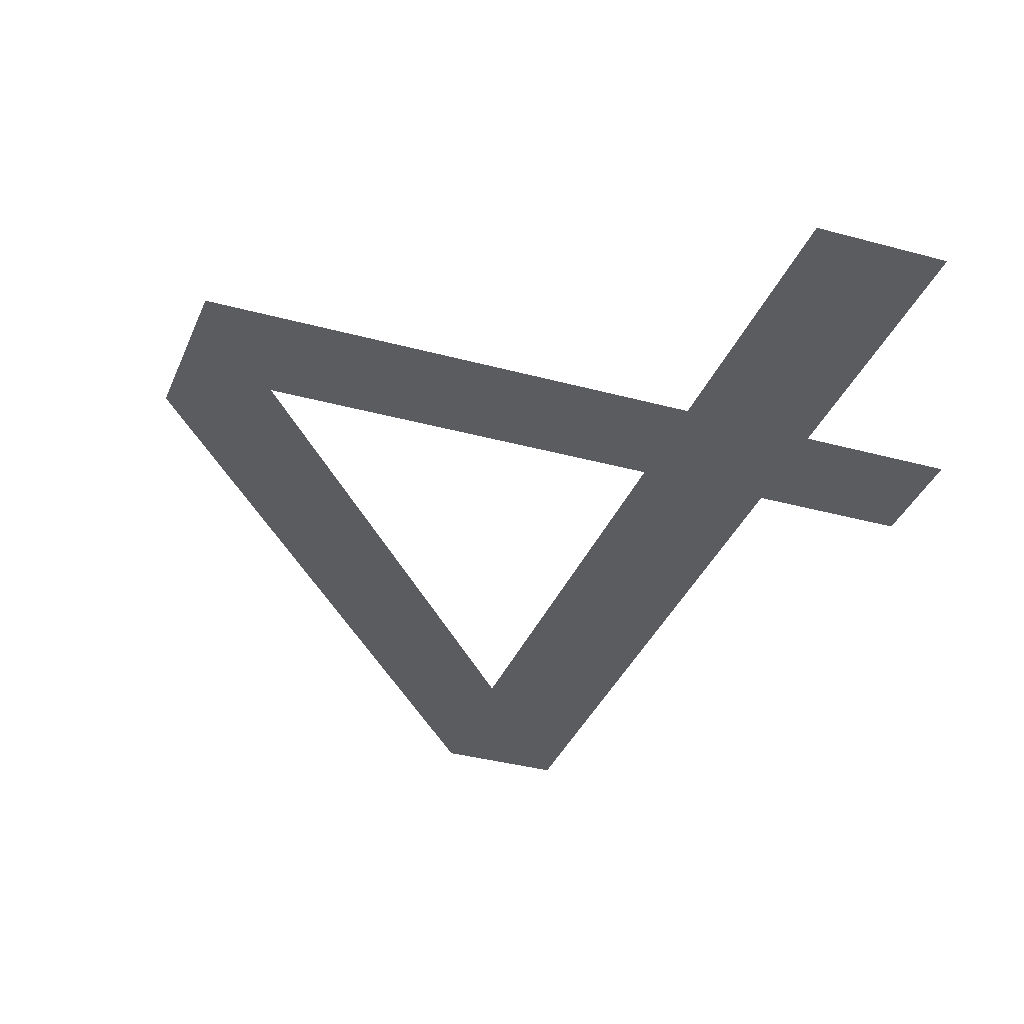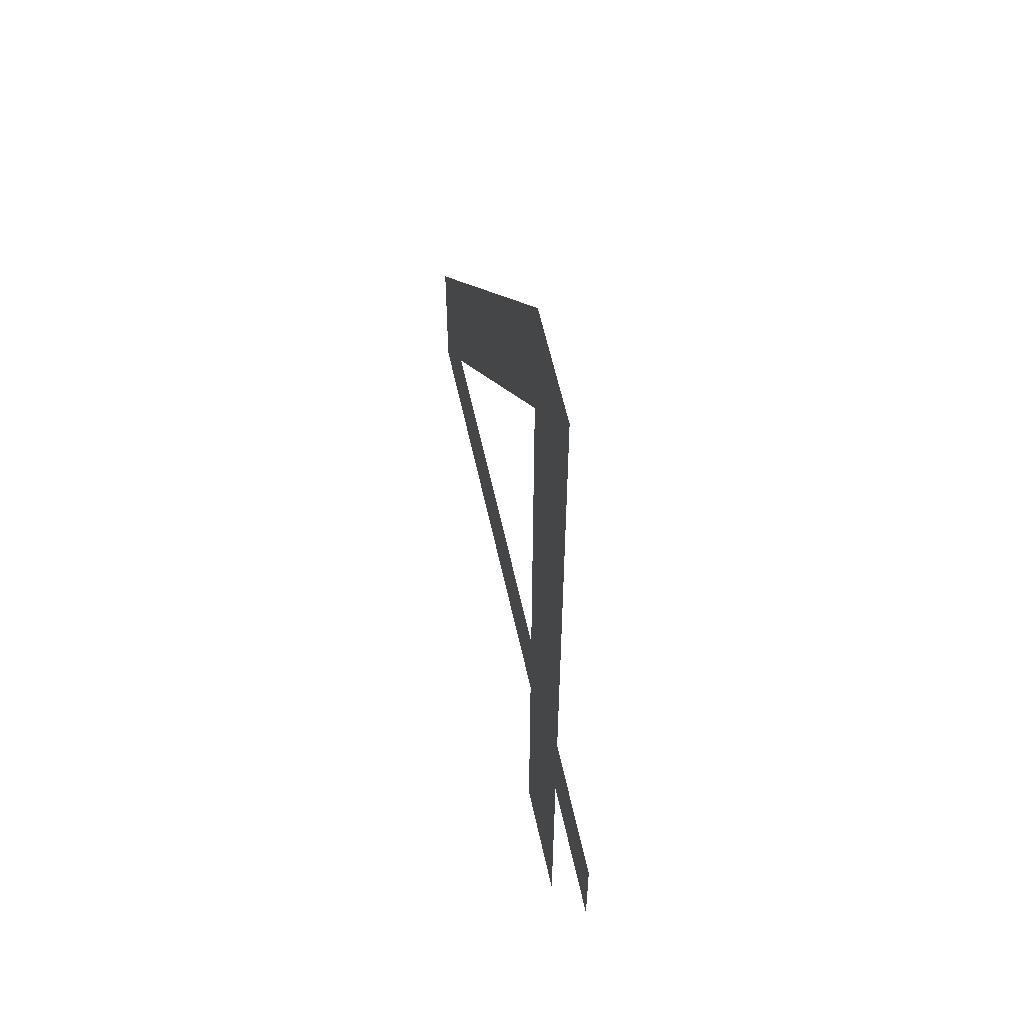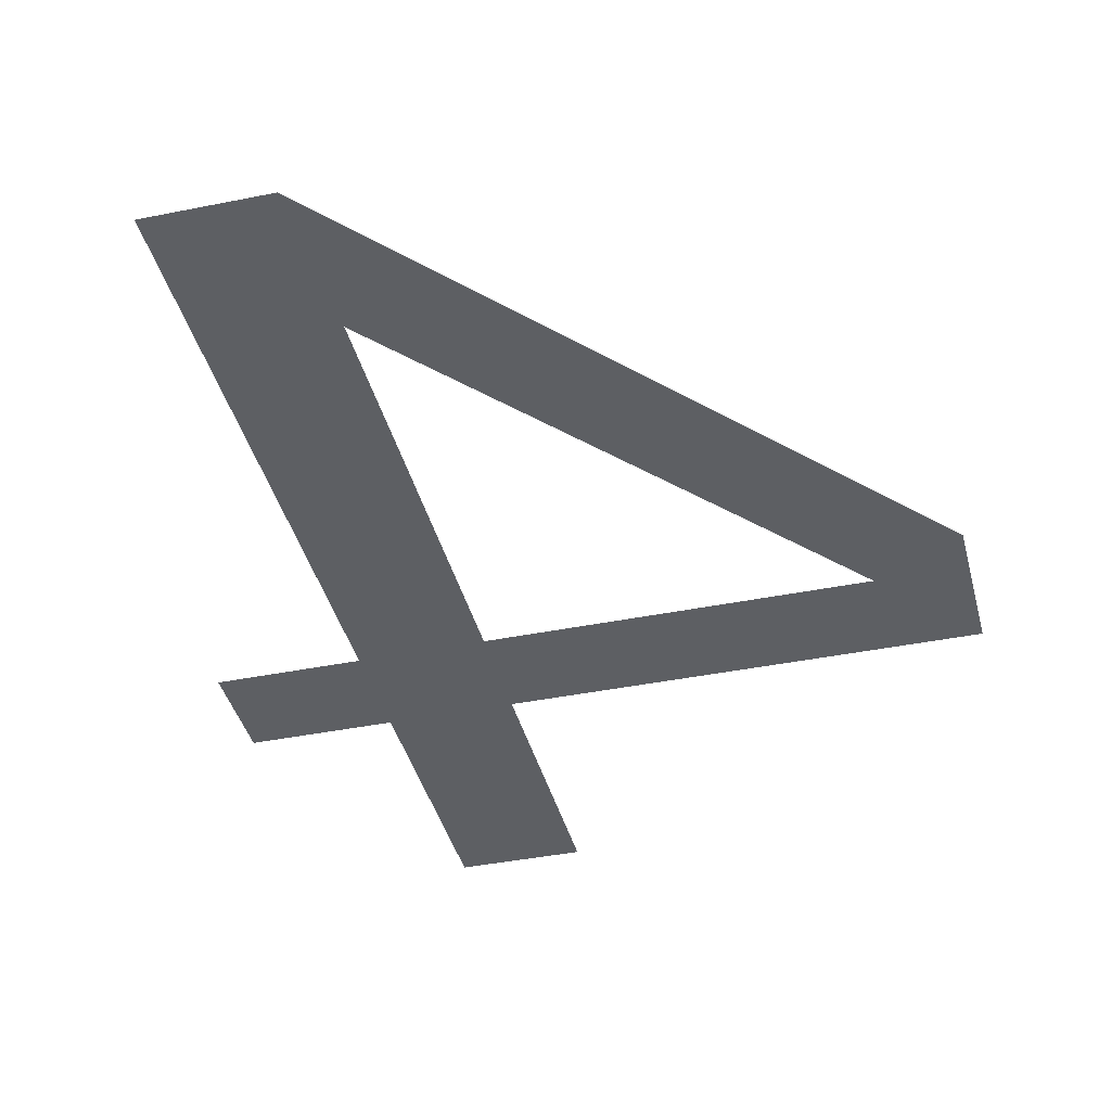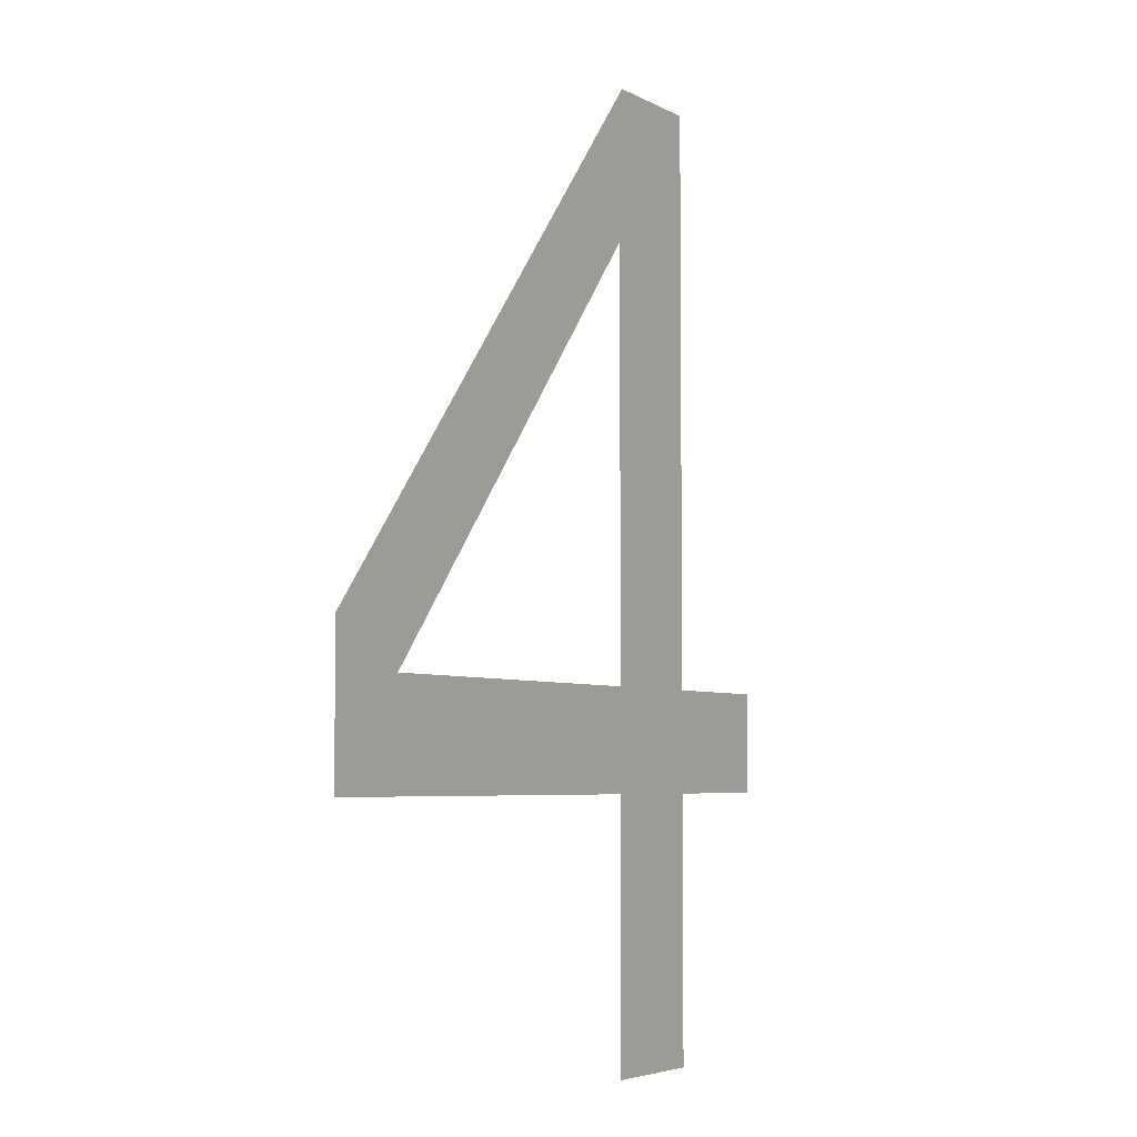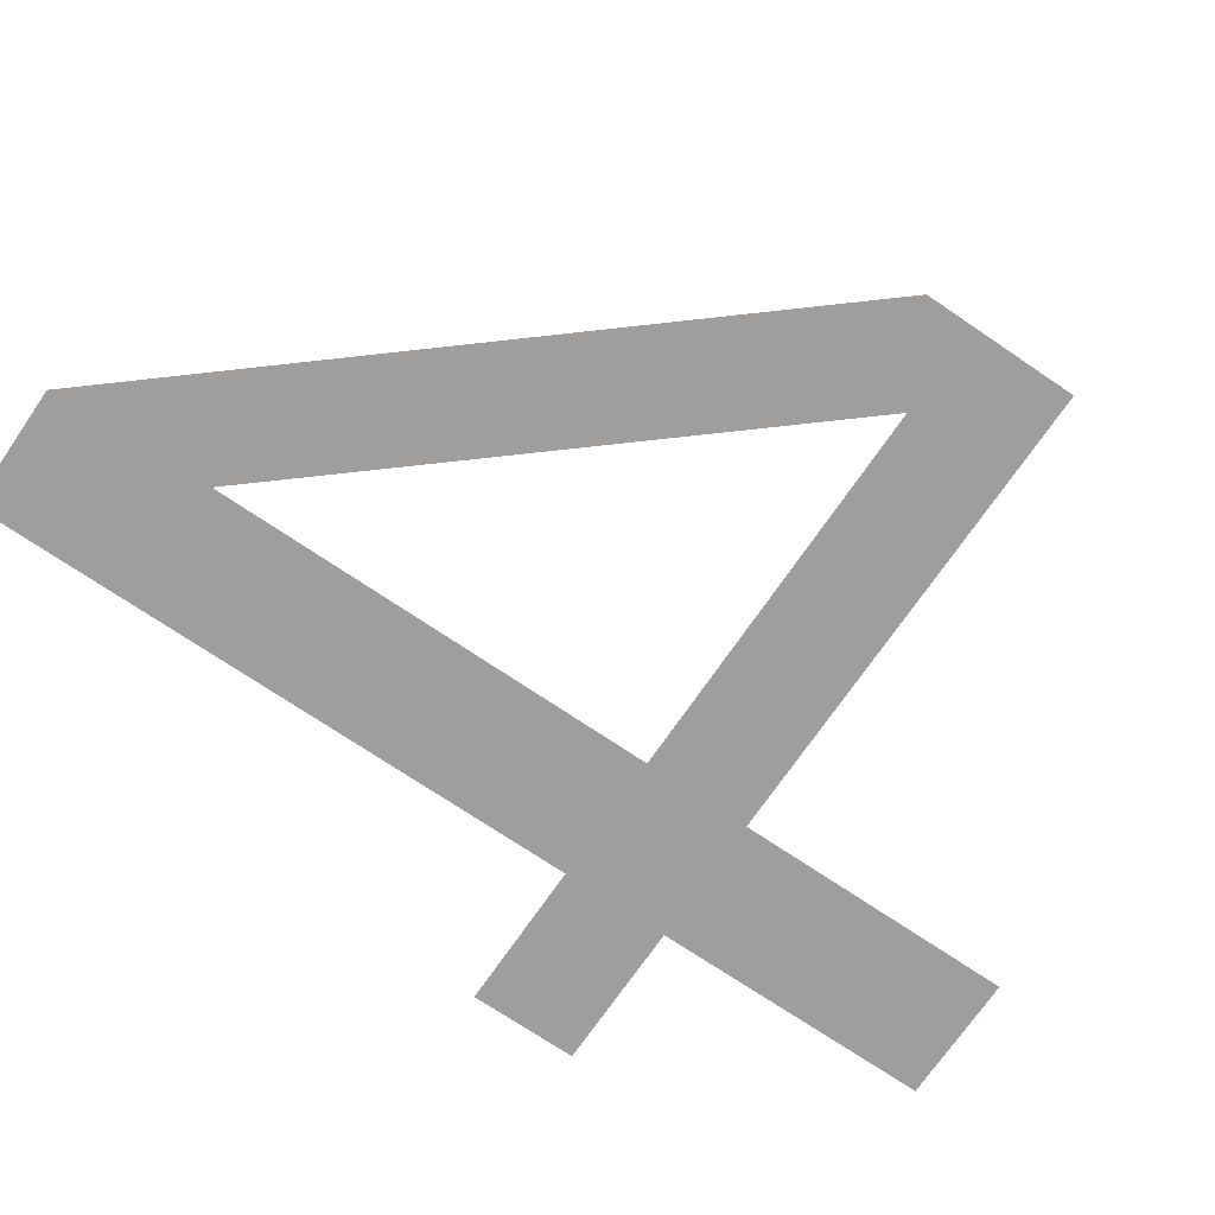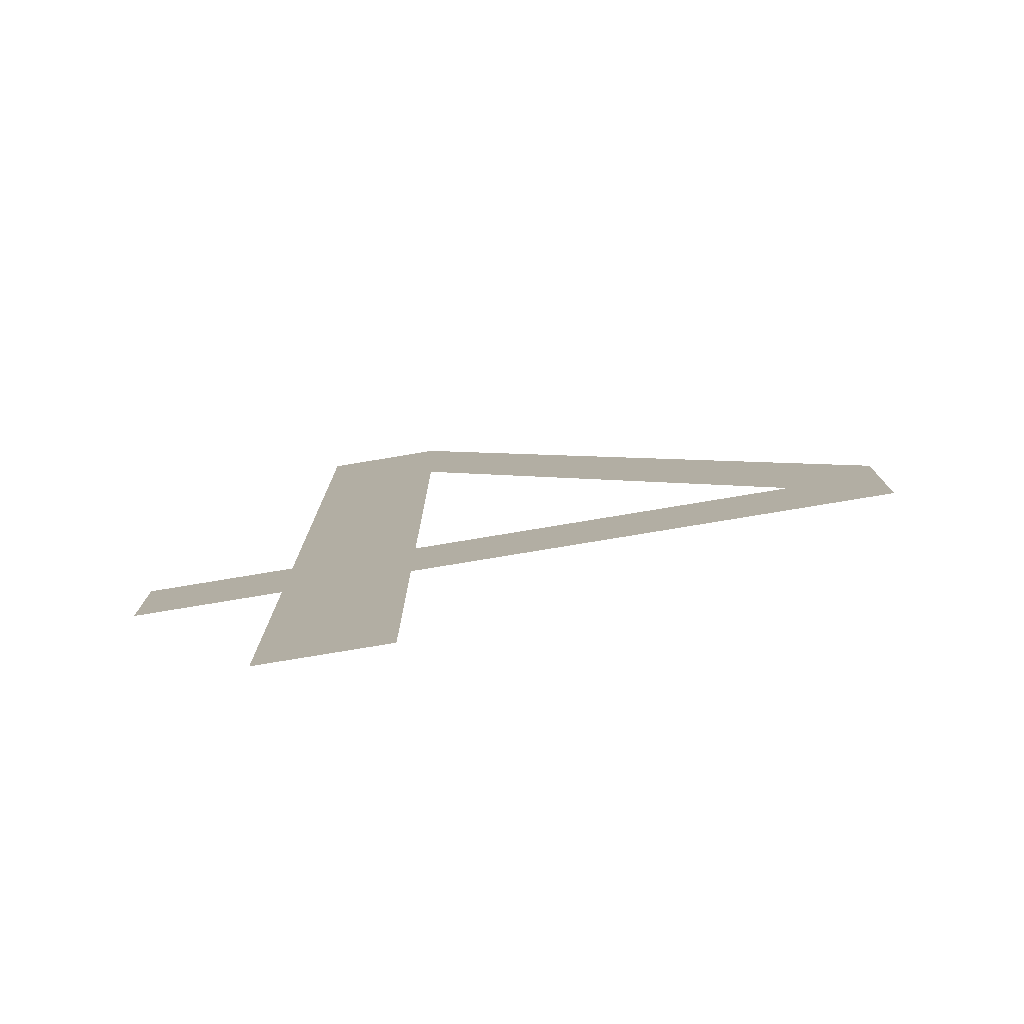
<metadata>
{"format":"obj","ext":"obj","renderer":"f3d","projection":"perspective","resolution":1024,"background":"white","views":[{"elev":-35.0,"azim":-20.2,"up":"+Z"},{"elev":58.1,"azim":77.9,"up":"+Y"},{"elev":-39.8,"azim":-165.9,"up":"+Z"},{"elev":-4.8,"azim":-58.9,"up":"+Y"},{"elev":-70.9,"azim":-124.3,"up":"+Z"},{"elev":-78.9,"azim":-170.6,"up":"+Y"}]}
</metadata>
<code>
o _4_1_1/_4_1/mesh88/mesh88-geometry#mesh88-geometry
v -0.1757 0.05587 0.0842
v -0.1806 0.05232 0.0842
v -0.1806 0.05587 0.0842
v -0.1757 0.05232 0.0842
v -0.1806 0.04302 0.0842
v -0.1806 0.07606 0.0842
v -0.1847 0.07606 0.0842
v -0.1848 0.04302 0.0842
v -0.1848 0.05232 0.0842
v -0.1848 0.05587 0.0842
v -0.1848 0.07078 0.0842
v -0.1976 0.05587 0.0842
v -0.2007 0.05232 0.0842
v -0.2007 0.05742 0.0842
f 1 2 3
f 2 1 4
f 3 2 1
f 4 1 2
f 5 3 2
f 2 3 5
f 5 6 3
f 3 6 5
f 5 7 6
f 6 7 5
f 8 7 5
f 5 7 8
f 9 7 8
f 8 7 9
f 10 7 9
f 9 7 10
f 11 7 10
f 10 7 11
f 9 12 10
f 10 12 9
f 12 7 11
f 11 7 12
f 12 9 13
f 13 9 12
f 13 7 12
f 12 7 13
f 7 13 14
f 14 13 7

</code>
